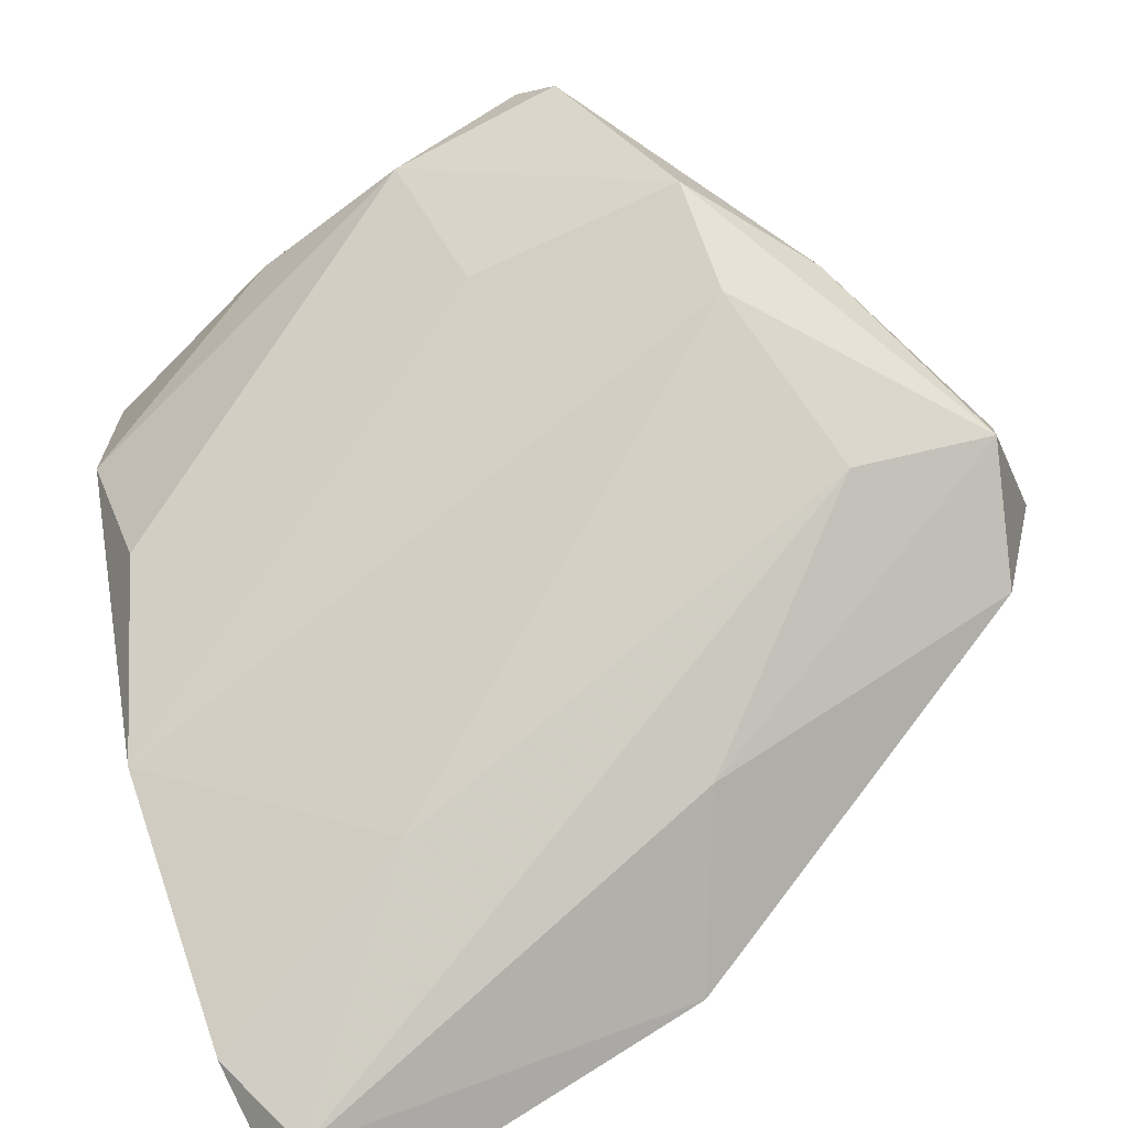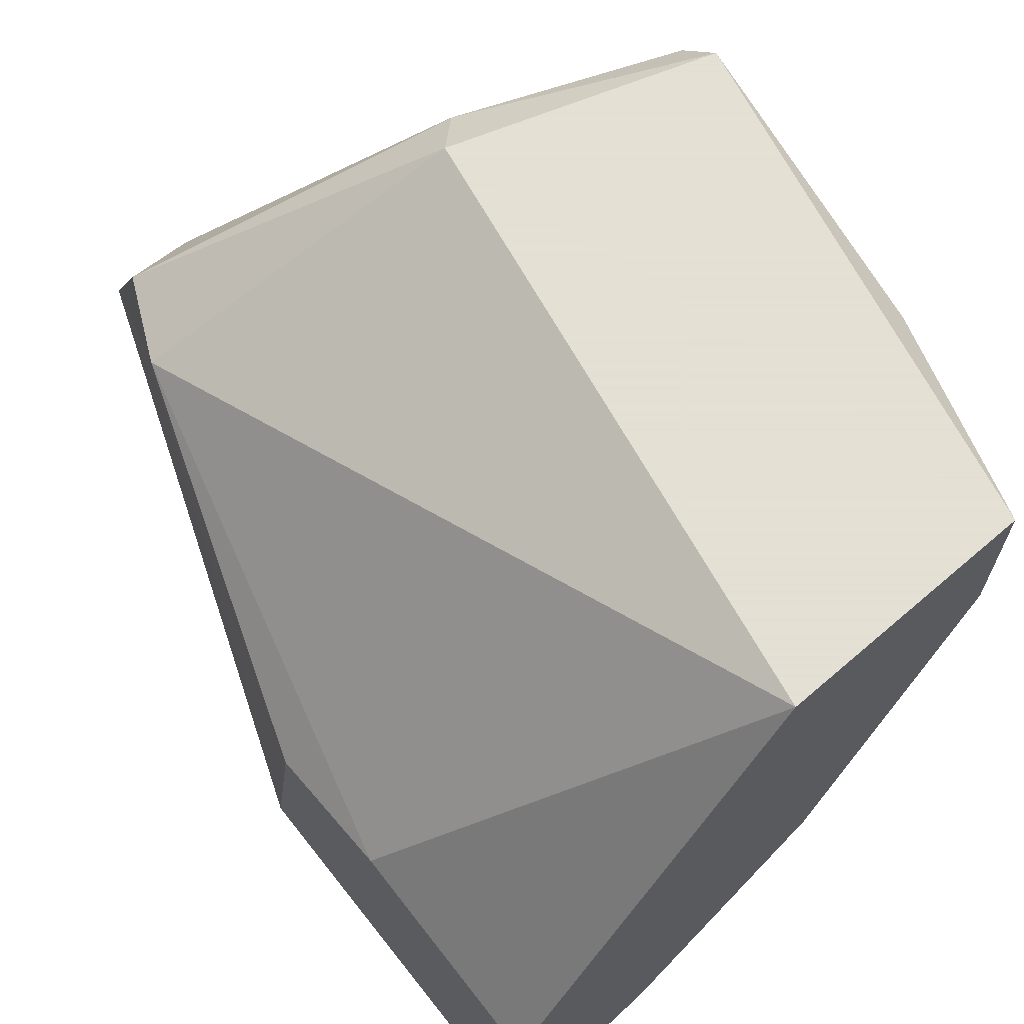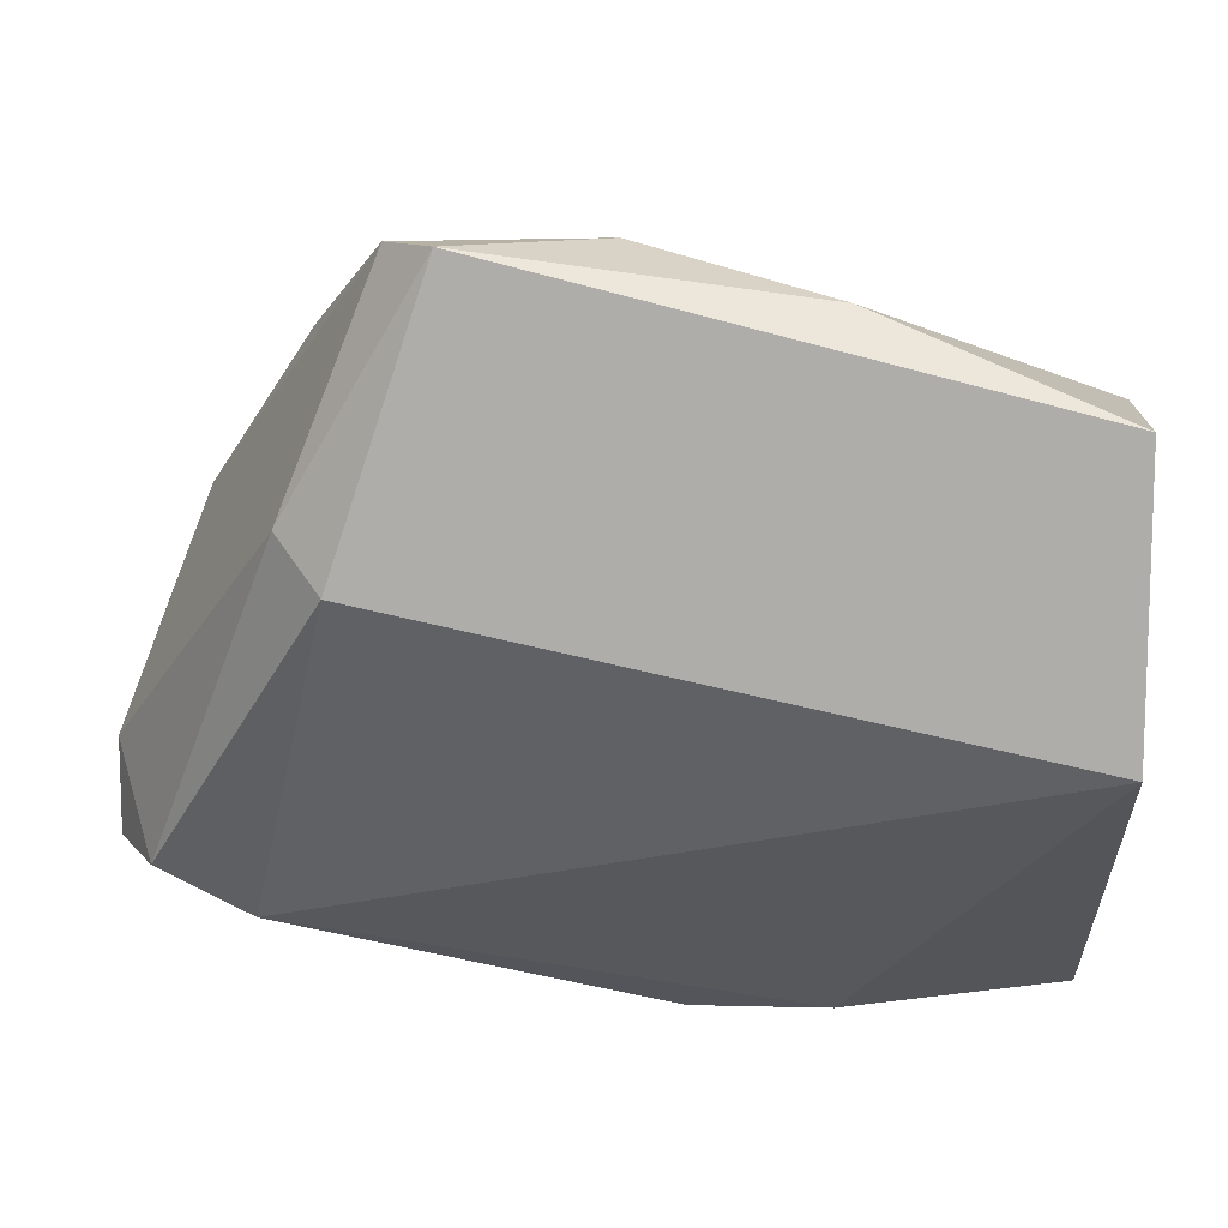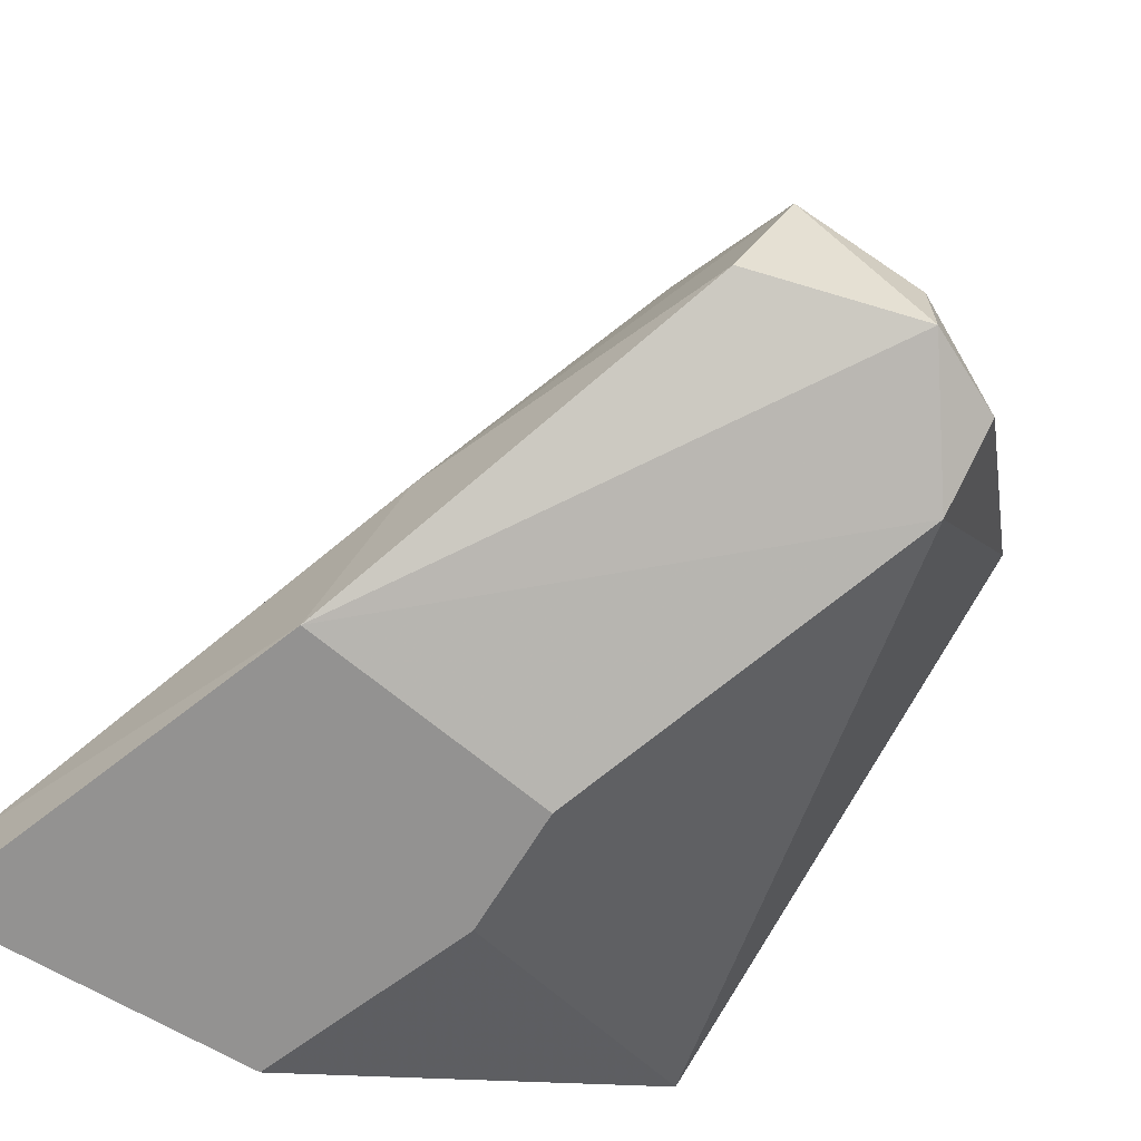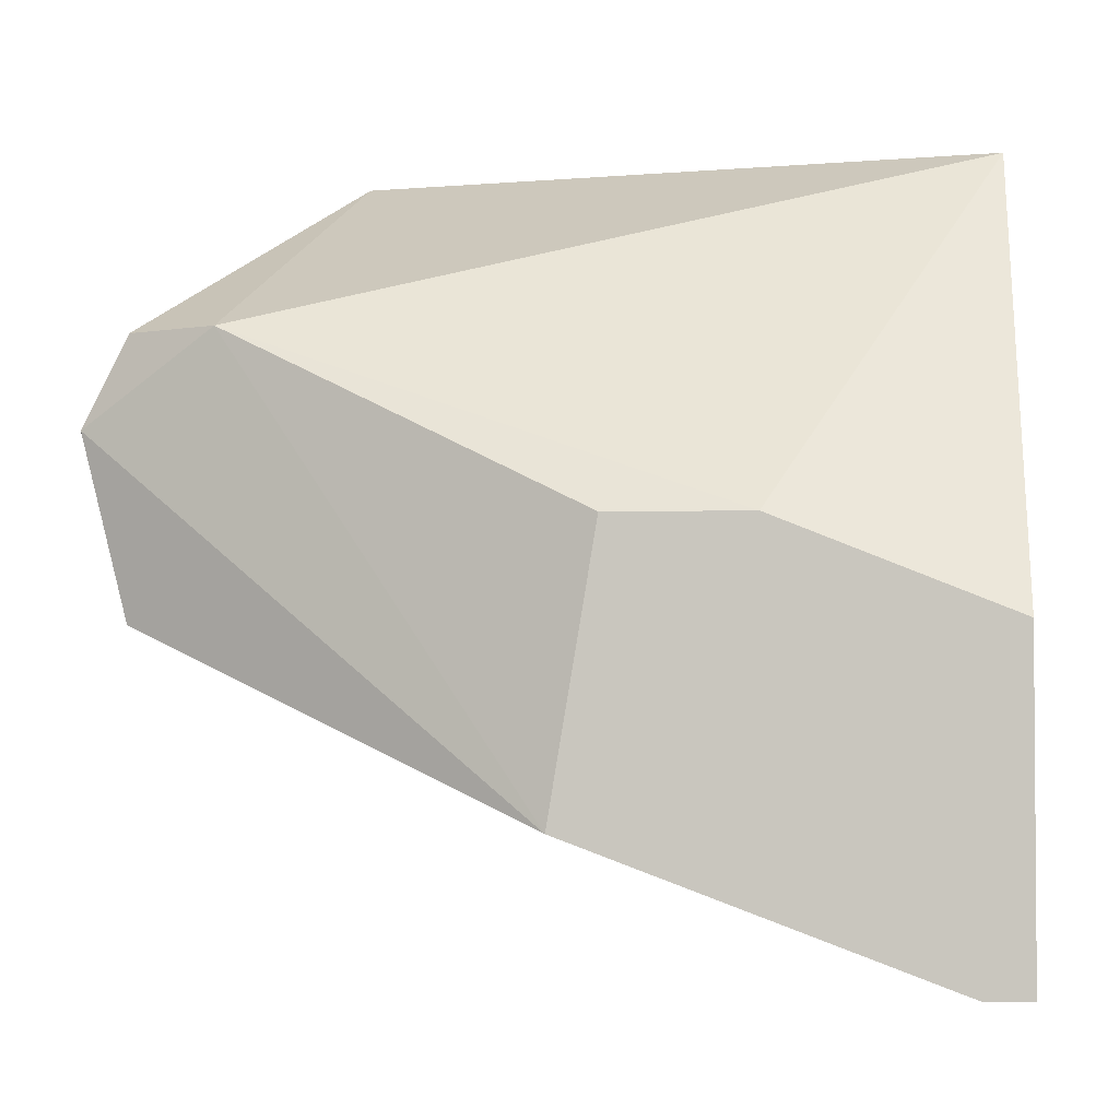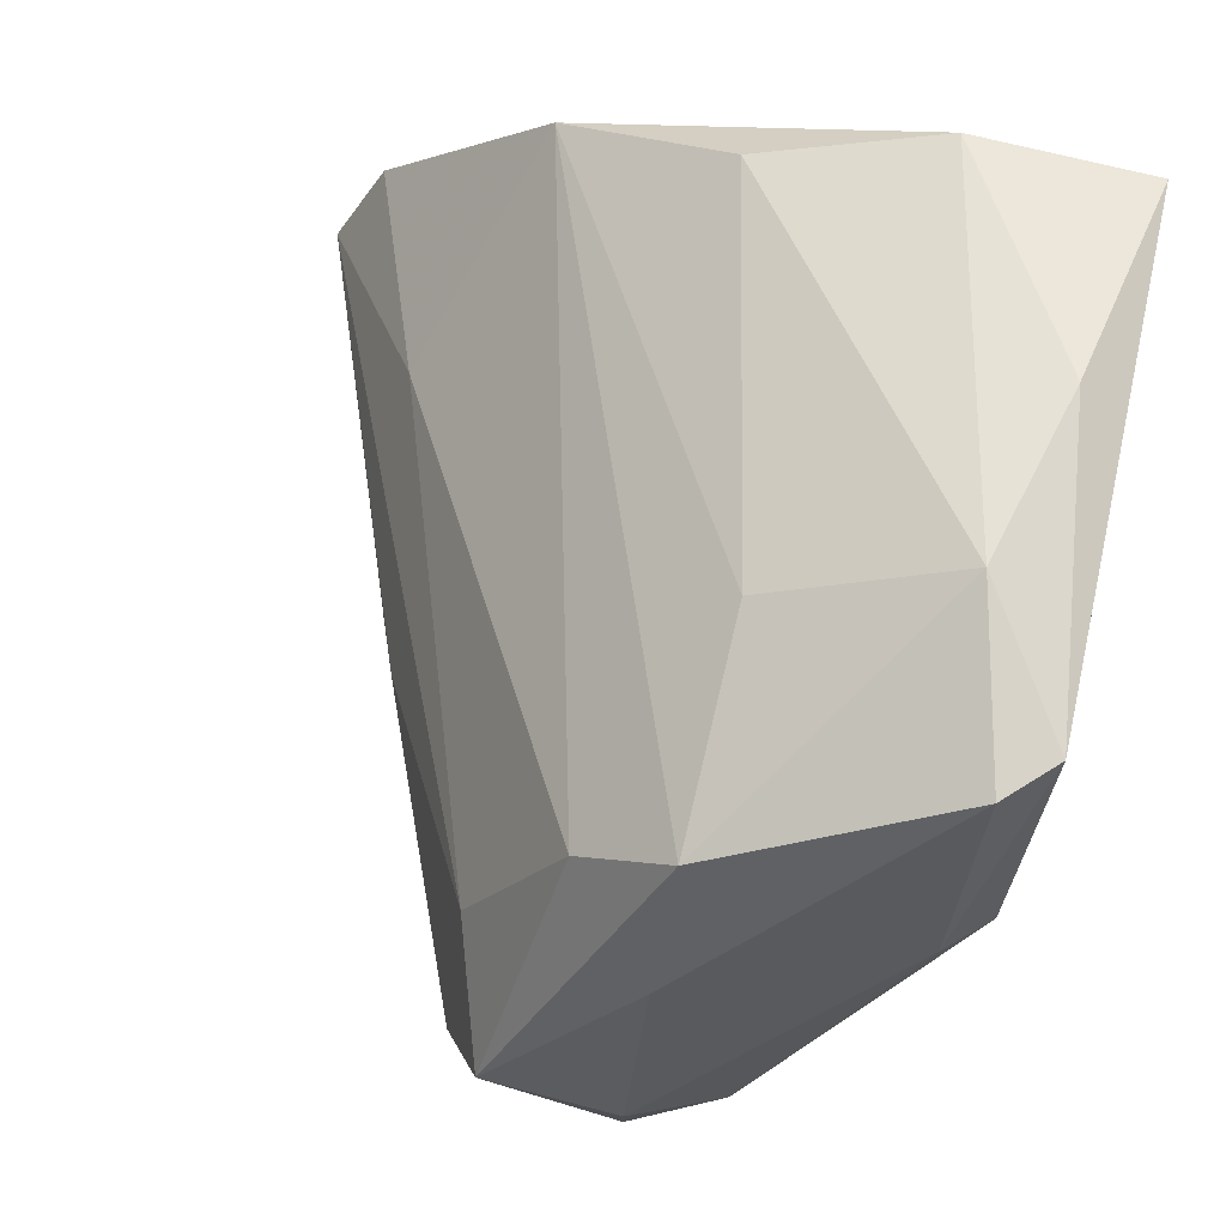
<metadata>
{"format":"obj","ext":"obj","renderer":"f3d","projection":"perspective","resolution":1024,"background":"white","views":[{"elev":-67.8,"azim":-155.0,"up":"+Z"},{"elev":66.2,"azim":49.2,"up":"+Z"},{"elev":12.0,"azim":3.4,"up":"+Y"},{"elev":-66.4,"azim":-120.9,"up":"+Y"},{"elev":-2.8,"azim":5.5,"up":"+Z"},{"elev":77.0,"azim":-76.5,"up":"+Y"}]}
</metadata>
<code>
v -0.06087 0.009058 0.008837
v -0.06346 2.4e-05 0.008837
v -0.06346 0.003898 0.004968
v -0.06346 0.002606 0.008837
v -0.05055 -0.005141 -0.001488
v -0.05055 0.01552 0.014
v -0.05184 0.01293 0.008837
v -0.05442 0.01552 0.01658
v -0.05829 0.009058 0.01529
v -0.05829 0.01293 0.008837
v -0.05829 0.01035 0.006254
v -0.04539 0.01422 0.01529
v -0.04539 -0.005141 0.006254
v -0.04539 0.002606 -0.001488
v -0.03893 2.4e-05 -0.004071
v -0.03893 0.01164 0.01658
v -0.03893 0.01164 0.01142
v -0.03893 0.003898 0.01658
v -0.03893 0.006476 0.001094
v -0.03893 -0.005141 -0.005364
v -0.03893 -0.005141 0.003676
v -0.05571 0.01552 0.01529
v -0.05958 -0.001266 0.01142
v -0.05958 0.005188 0.003676
v -0.06216 2.4e-05 0.01142
v -0.06216 2.4e-05 0.003676
v -0.04926 -0.005141 0.006254
v -0.05313 2.4e-05 -0.000197
v -0.04022 0.01035 0.006254
v -0.04022 -0.002558 -0.005364
v -0.04022 -0.005141 -0.005364
v -0.057 0.007768 0.01658
f 10 6 7
f 19 18 21
f 30 31 5
f 31 21 5
f 23 18 32
f 18 19 16
f 32 18 16
f 23 5 27
f 5 21 27
f 5 23 2
f 11 3 10
f 19 11 10
f 10 22 6
f 2 3 26
f 5 2 26
f 32 16 8
f 16 12 8
f 12 6 8
f 6 22 8
f 19 21 15
f 3 2 4
f 3 11 24
f 12 16 17
f 16 19 17
f 19 29 17
f 29 6 17
f 6 12 17
f 18 23 13
f 21 18 13
f 23 27 13
f 27 21 13
f 23 32 25
f 2 23 25
f 4 2 25
f 4 25 9
f 8 22 9
f 32 8 9
f 22 4 9
f 25 32 9
f 11 19 14
f 15 30 14
f 19 15 14
f 30 24 14
f 24 11 14
f 10 3 1
f 22 10 1
f 4 22 1
f 3 4 1
f 30 5 28
f 26 3 28
f 5 26 28
f 24 30 28
f 3 24 28
f 31 30 20
f 21 31 20
f 30 15 20
f 15 21 20
f 29 19 7
f 19 10 7
f 6 29 7

</code>
